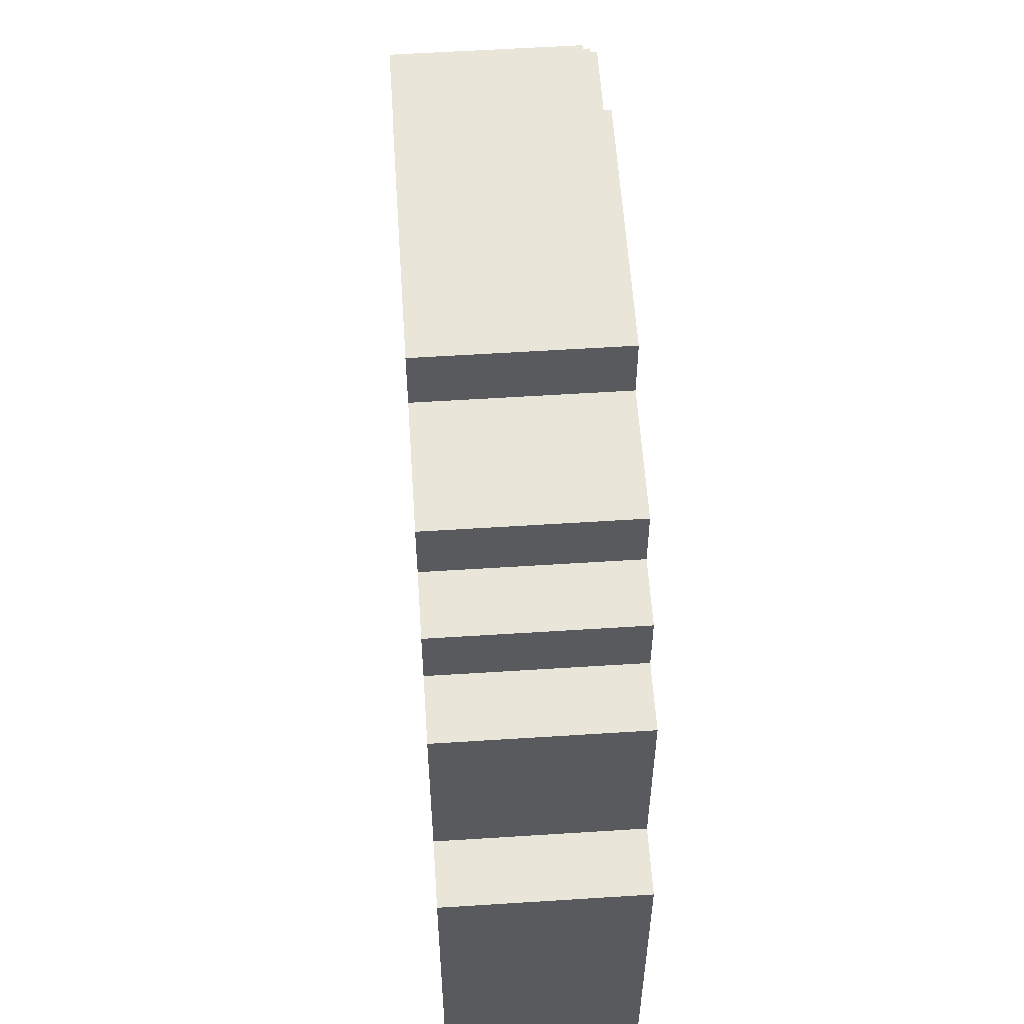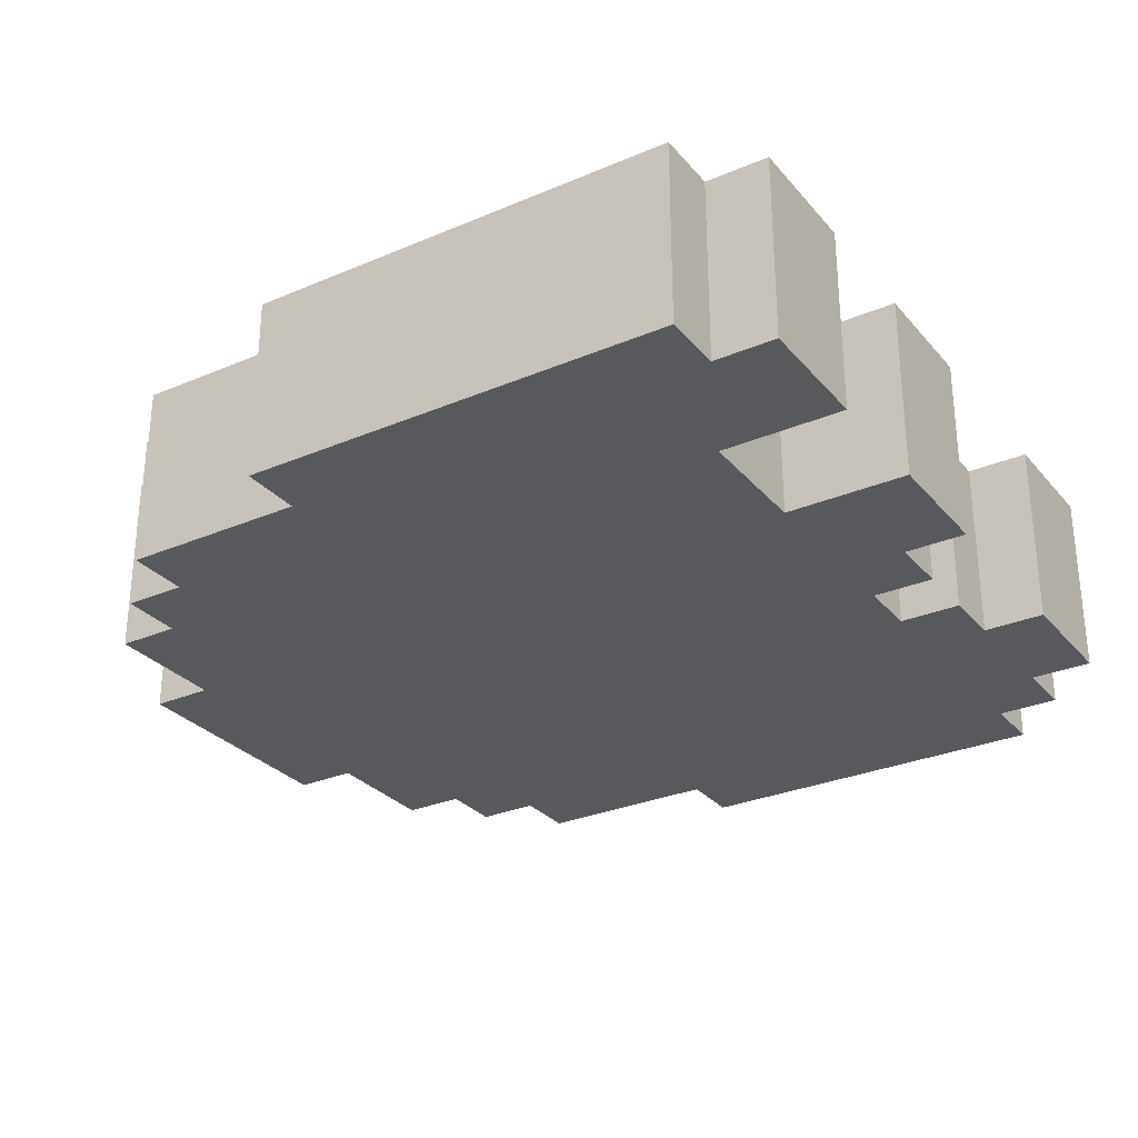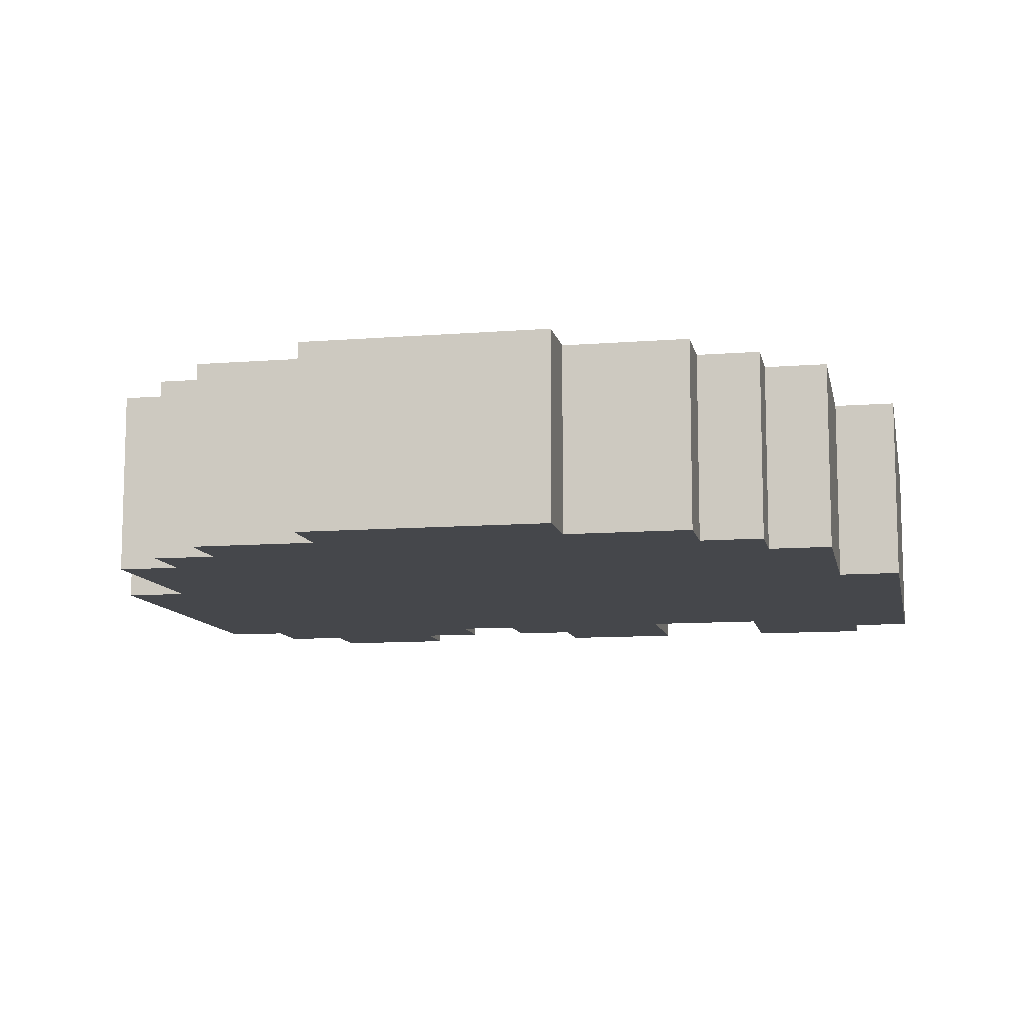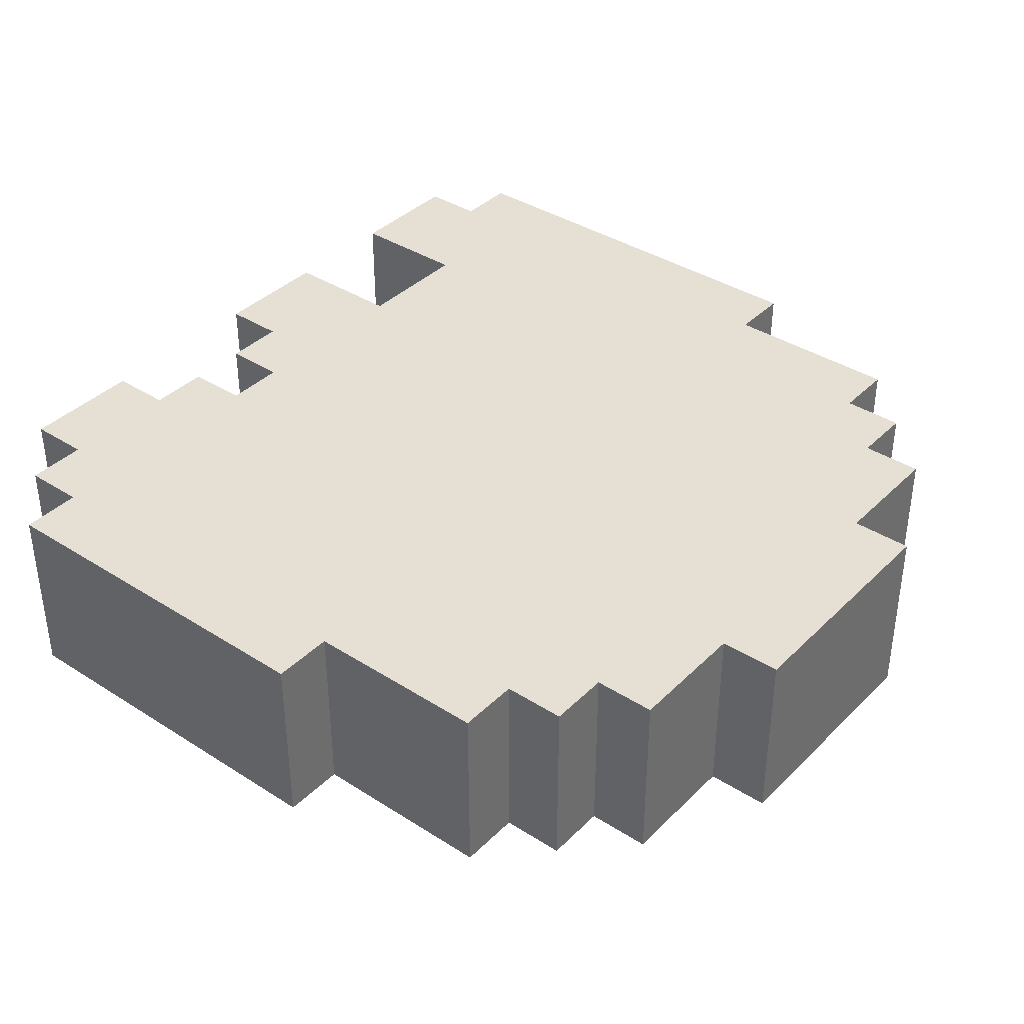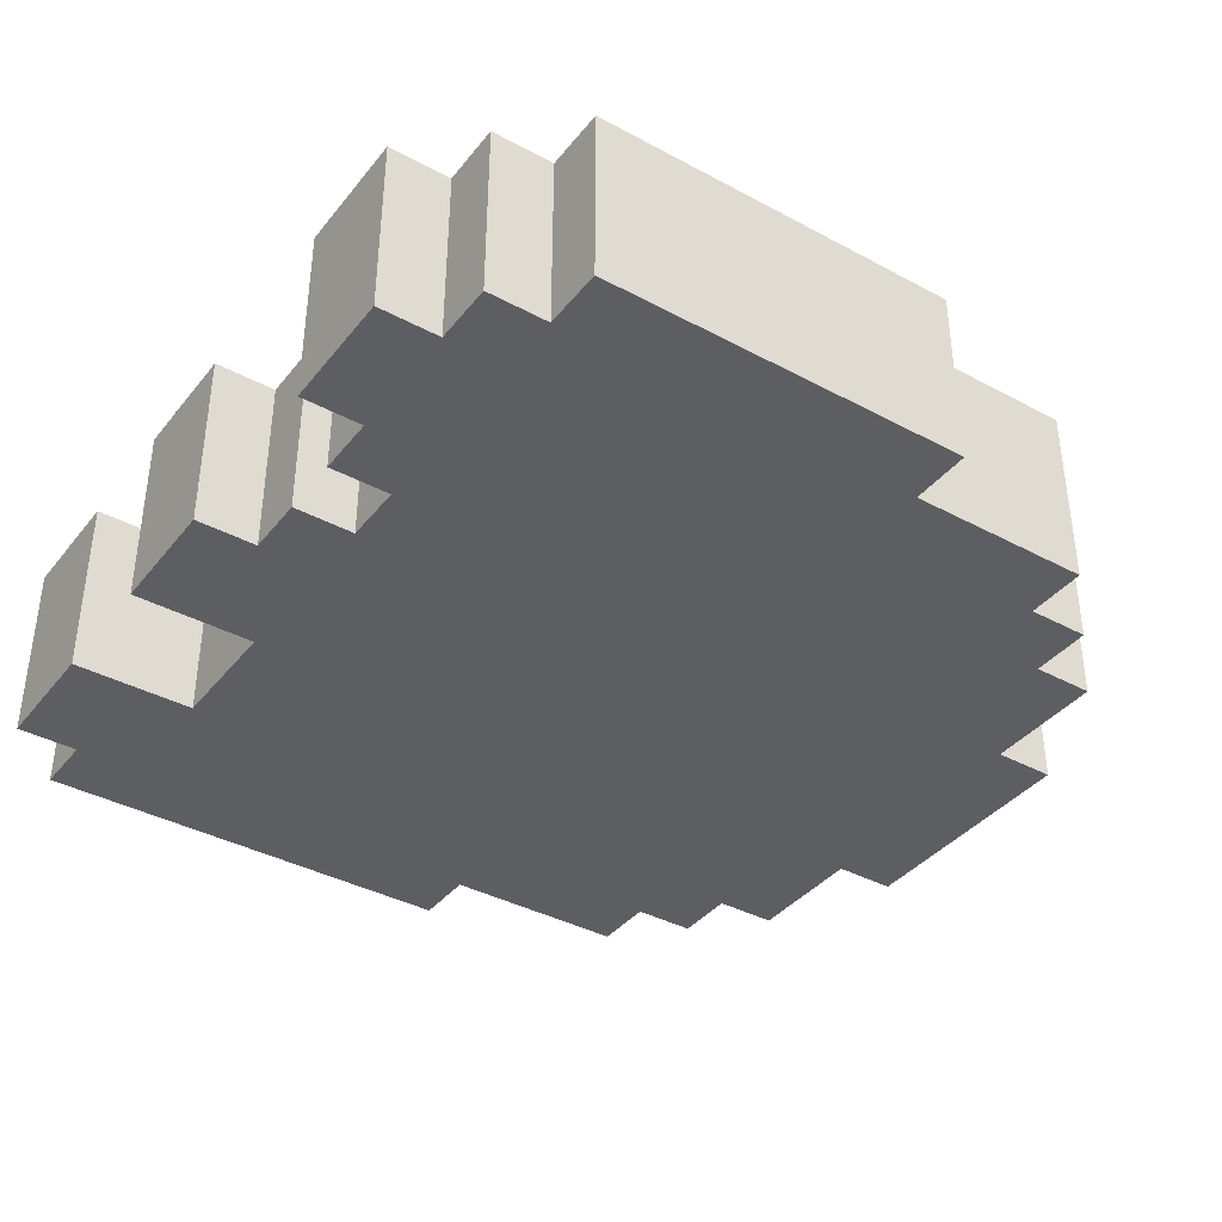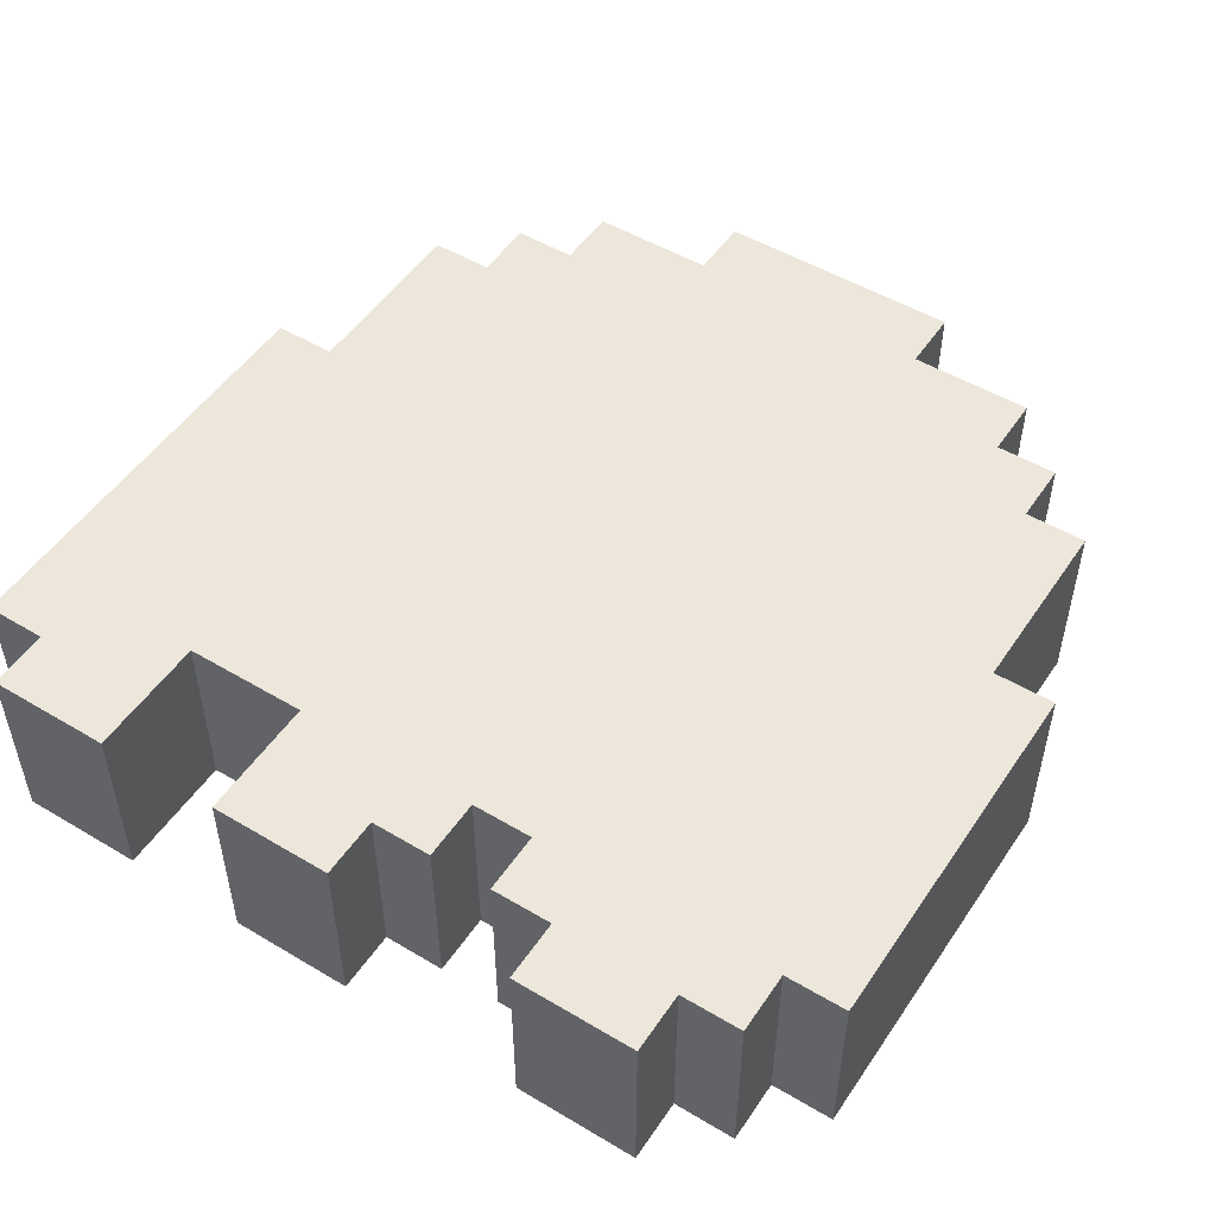
<metadata>
{"format":"obj","ext":"obj","renderer":"f3d","projection":"perspective","resolution":1024,"background":"white","views":[{"elev":57.7,"azim":-93.8,"up":"+Y"},{"elev":-29.3,"azim":-57.8,"up":"+Z"},{"elev":-10.4,"azim":-168.7,"up":"+Z"},{"elev":38.0,"azim":129.1,"up":"+Z"},{"elev":-38.4,"azim":55.8,"up":"+Z"},{"elev":50.9,"azim":33.0,"up":"+Z"}]}
</metadata>
<code>
g Spookje 2.3 (2Dish)
v -7 1 1.5
v -7 1 -1.5
v -7 8 1.5
v -7 8 -1.5
v -6 0 1.5
v -6 0 -1.5
v -6 1 1.5
v -6 1 -1.5
v -6 8 1.5
v -6 8 -1.5
v -6 11 1.5
v -6 11 -1.5
v -5 11 1.5
v -5 11 -1.5
v -5 12 1.5
v -5 12 -1.5
v -4 12 1.5
v -4 12 -1.5
v -4 13 1.5
v -4 13 -1.5
v -2 0 1.5
v -2 0 -1.5
v -2 2 1.5
v -2 2 -1.5
v -2 13 1.5
v -2 13 -1.5
v -2 14 1.5
v -2 14 -1.5
v 2 1 1.5
v 2 1 -1.5
v 2 2 1.5
v 2 2 -1.5
v 3 0 1.5
v 3 0 -1.5
v 3 1 1.5
v 3 1 -1.5
v -4 0 1.5
v -4 0 -1.5
v -4 2 1.5
v -4 2 -1.5
v 0 0 1.5
v 0 0 -1.5
v 0 1 1.5
v 0 1 -1.5
v 1 1 1.5
v 1 1 -1.5
v 1 2 1.5
v 1 2 -1.5
v 2 13 1.5
v 2 13 -1.5
v 2 14 1.5
v 2 14 -1.5
v 4 12 1.5
v 4 12 -1.5
v 4 13 1.5
v 4 13 -1.5
v 5 0 1.5
v 5 0 -1.5
v 5 1 1.5
v 5 1 -1.5
v 5 11 1.5
v 5 11 -1.5
v 5 12 1.5
v 5 12 -1.5
v 6 1 1.5
v 6 1 -1.5
v 6 2 1.5
v 6 2 -1.5
v 6 8 1.5
v 6 8 0.5
v 6 8 -1.5
v 6 9 1.5
v 6 9 0.5
v 6 10 1.5
v 6 10 0.5
v 6 11 1.5
v 6 11 -1.5
v 7 2 1.5
v 7 2 -1.5
v 7 8 1.5
v 7 8 -1.5
v -7 1 1.5
v -7 8 1.5
v -6 0 1.5
v -6 1 1.5
v -6 8 1.5
v -6 11 1.5
v -5 11 1.5
v -5 12 1.5
v -4 0 1.5
v -4 2 1.5
v -4 7 1.5
v -4 10 1.5
v -4 12 1.5
v -4 13 1.5
v -3 6 1.5
v -3 7 1.5
v -3 10 1.5
v -3 11 1.5
v -2 0 1.5
v -2 2 1.5
v -2 7 1.5
v -2 9 1.5
v -2 13 1.5
v -2 14 1.5
v -1 6 1.5
v -1 7 1.5
v -1 9 1.5
v -1 10 1.5
v -1 11 1.5
v 0 0 1.5
v 0 1 1.5
v 0 7 1.5
v 0 9 1.5
v 0 10 1.5
v 1 1 1.5
v 1 2 1.5
v 2 1 1.5
v 2 2 1.5
v 2 7 1.5
v 2 10 1.5
v 2 13 1.5
v 2 14 1.5
v 3 0 1.5
v 3 1 1.5
v 3 6 1.5
v 3 7 1.5
v 3 10 1.5
v 3 11 1.5
v 4 7 1.5
v 4 9 1.5
v 4 12 1.5
v 4 13 1.5
v 5 0 1.5
v 5 1 1.5
v 5 6 1.5
v 5 7 1.5
v 5 9 1.5
v 5 10 1.5
v 5 11 1.5
v 5 12 1.5
v 6 1 1.5
v 6 2 1.5
v 6 7 1.5
v 6 8 1.5
v 6 9 1.5
v 6 10 1.5
v 6 11 1.5
v 7 2 1.5
v 7 8 1.5
v -7 1 -1.5
v -7 8 -1.5
v -6 0 -1.5
v -6 1 -1.5
v -6 8 -1.5
v -6 11 -1.5
v -5 11 -1.5
v -5 12 -1.5
v -4 0 -1.5
v -4 2 -1.5
v -4 12 -1.5
v -4 13 -1.5
v -2 0 -1.5
v -2 2 -1.5
v -2 13 -1.5
v -2 14 -1.5
v 0 0 -1.5
v 0 1 -1.5
v 1 1 -1.5
v 1 2 -1.5
v 2 1 -1.5
v 2 2 -1.5
v 2 13 -1.5
v 2 14 -1.5
v 3 0 -1.5
v 3 1 -1.5
v 4 12 -1.5
v 4 13 -1.5
v 5 0 -1.5
v 5 1 -1.5
v 5 11 -1.5
v 5 12 -1.5
v 6 1 -1.5
v 6 2 -1.5
v 6 8 -1.5
v 6 11 -1.5
v 7 2 -1.5
v 7 8 -1.5
v -6 0 1.5
v -4 0 1.5
v -2 0 1.5
v 0 0 1.5
v 3 0 1.5
v 5 0 1.5
v -6 0 -1.5
v -4 0 -1.5
v -2 0 -1.5
v 0 0 -1.5
v 3 0 -1.5
v 5 0 -1.5
v -7 1 1.5
v -6 1 1.5
v 0 1 1.5
v 1 1 1.5
v 2 1 1.5
v 3 1 1.5
v 5 1 1.5
v 6 1 1.5
v -7 1 -1.5
v -6 1 -1.5
v 0 1 -1.5
v 1 1 -1.5
v 2 1 -1.5
v 3 1 -1.5
v 5 1 -1.5
v 6 1 -1.5
v -4 2 1.5
v -2 2 1.5
v 1 2 1.5
v 2 2 1.5
v 6 2 1.5
v 7 2 1.5
v -4 2 -1.5
v -2 2 -1.5
v 1 2 -1.5
v 2 2 -1.5
v 6 2 -1.5
v 7 2 -1.5
v -7 8 1.5
v -6 8 1.5
v 6 8 1.5
v 7 8 1.5
v 6 8 0.5
v -7 8 -1.5
v -6 8 -1.5
v 6 8 -1.5
v 7 8 -1.5
v -6 11 1.5
v -5 11 1.5
v 5 11 1.5
v 6 11 1.5
v -6 11 -1.5
v -5 11 -1.5
v 5 11 -1.5
v 6 11 -1.5
v -5 12 1.5
v -4 12 1.5
v 4 12 1.5
v 5 12 1.5
v -5 12 -1.5
v -4 12 -1.5
v 4 12 -1.5
v 5 12 -1.5
v -4 13 1.5
v -2 13 1.5
v 2 13 1.5
v 4 13 1.5
v -4 13 -1.5
v -2 13 -1.5
v 2 13 -1.5
v 4 13 -1.5
v -2 14 1.5
v 2 14 1.5
v -2 14 -1.5
v 2 14 -1.5
f 3 2 1
f 4 2 3
f 7 6 5
f 8 6 7
f 11 10 9
f 12 10 11
f 15 14 13
f 16 14 15
f 19 18 17
f 20 18 19
f 23 22 21
f 24 22 23
f 27 26 25
f 28 26 27
f 31 30 29
f 32 30 31
f 35 34 33
f 36 34 35
f 37 38 39
f 39 38 40
f 41 42 43
f 43 42 44
f 45 46 47
f 47 46 48
f 49 50 51
f 51 50 52
f 53 54 55
f 55 54 56
f 57 58 59
f 59 58 60
f 61 62 63
f 63 62 64
f 65 66 67
f 67 66 68
f 69 70 72
f 70 71 73
f 72 70 73
f 72 73 74
f 73 71 75
f 74 73 75
f 74 75 76
f 75 71 77
f 76 75 77
f 78 79 80
f 80 79 81
f 85 83 82
f 86 83 85
f 88 85 84
f 88 87 86
f 88 86 85
f 90 88 84
f 90 89 88
f 91 89 90
f 92 89 91
f 93 89 92
f 94 89 93
f 96 92 91
f 97 93 92
f 97 92 96
f 98 95 94
f 98 93 97
f 98 94 93
f 99 95 98
f 101 96 91
f 102 97 96
f 102 98 97
f 103 98 102
f 104 95 99
f 106 101 100
f 106 96 101
f 106 102 96
f 107 103 102
f 107 102 106
f 108 98 103
f 108 103 107
f 109 99 98
f 109 98 108
f 110 105 104
f 110 99 109
f 110 104 99
f 111 107 106
f 111 106 100
f 112 107 111
f 113 108 107
f 113 107 112
f 114 109 108
f 114 108 113
f 115 110 109
f 115 109 114
f 116 113 112
f 116 114 113
f 116 115 114
f 117 115 116
f 119 115 117
f 120 115 119
f 121 110 115
f 121 115 120
f 122 105 110
f 122 110 121
f 123 105 122
f 125 120 119
f 125 119 118
f 126 120 125
f 127 121 120
f 127 120 126
f 128 122 121
f 128 121 127
f 129 122 128
f 130 127 126
f 130 128 127
f 131 128 130
f 132 122 129
f 133 122 132
f 134 126 125
f 134 125 124
f 135 126 134
f 136 130 126
f 136 126 135
f 137 131 130
f 137 130 136
f 138 128 131
f 138 131 137
f 139 129 128
f 139 128 138
f 140 132 129
f 140 129 139
f 141 132 140
f 142 137 136
f 142 136 135
f 143 137 142
f 144 138 137
f 144 137 143
f 145 138 144
f 146 139 138
f 146 138 145
f 147 140 139
f 147 139 146
f 148 140 147
f 149 145 144
f 149 144 143
f 150 145 149
f 151 152 154
f 154 152 155
f 153 154 157
f 155 156 157
f 154 155 157
f 153 157 159
f 157 158 159
f 159 158 160
f 160 158 161
f 161 162 164
f 160 161 164
f 164 162 165
f 163 164 167
f 165 166 167
f 164 165 167
f 167 166 168
f 168 166 169
f 169 166 170
f 170 166 172
f 172 166 173
f 173 166 174
f 171 172 176
f 172 173 176
f 176 173 177
f 175 176 177
f 177 173 178
f 175 177 179
f 179 177 180
f 180 177 181
f 181 177 182
f 180 181 183
f 183 181 184
f 184 181 185
f 185 181 186
f 184 185 187
f 187 185 188
f 195 190 189
f 196 190 195
f 197 192 191
f 198 192 197
f 199 194 193
f 200 194 199
f 209 202 201
f 210 202 209
f 211 204 203
f 212 204 211
f 213 206 205
f 214 206 213
f 215 208 207
f 216 208 215
f 223 218 217
f 224 218 223
f 225 220 219
f 226 220 225
f 227 222 221
f 228 222 227
f 231 232 233
f 229 230 234
f 234 230 235
f 233 232 236
f 236 232 237
f 238 239 242
f 242 239 243
f 240 241 244
f 244 241 245
f 246 247 250
f 250 247 251
f 248 249 252
f 252 249 253
f 254 255 258
f 258 255 259
f 256 257 260
f 260 257 261
f 262 263 264
f 264 263 265

</code>
